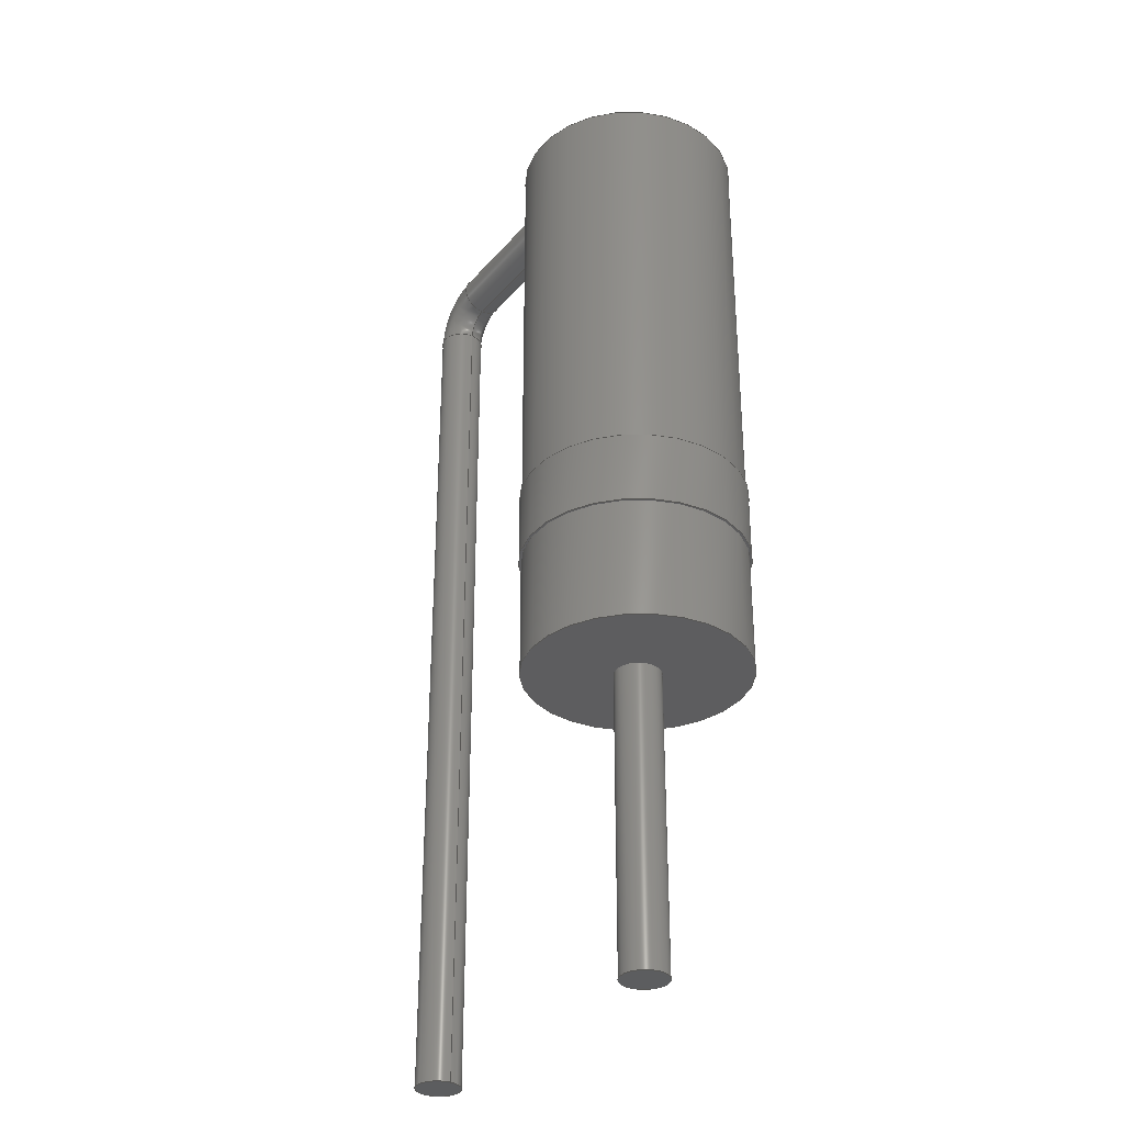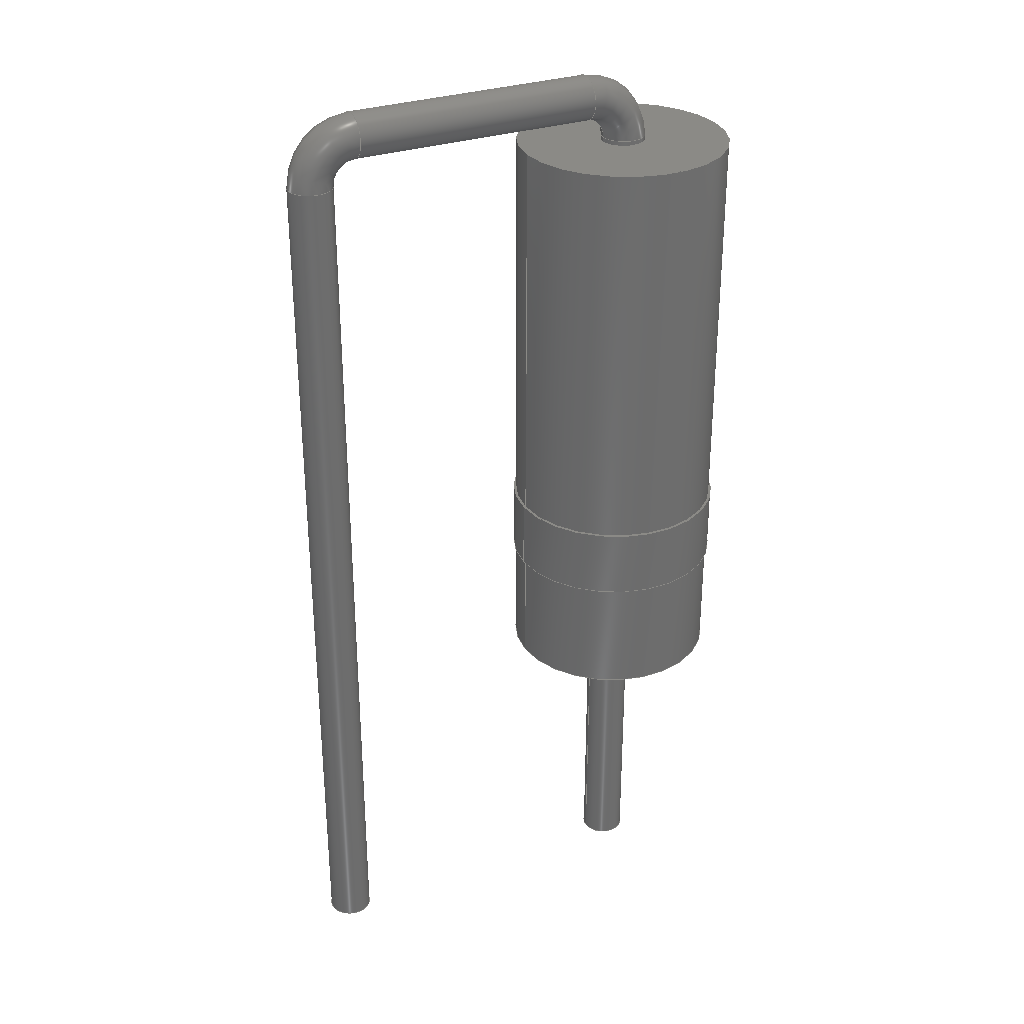
<metadata>
{"format":"step","ext":"step","renderer":"f3d","projection":"perspective","resolution":1024,"background":"white","views":[{"elev":-32.4,"azim":-123.6,"up":"+Z"},{"elev":30.8,"azim":154.1,"up":"+Z"}]}
</metadata>
<code>
ISO-10303-21;
DATA;
#1=APPLICATION_PROTOCOL_DEFINITION('international standard','automotive_design',2000,#2);
#2=APPLICATION_CONTEXT('core data for automotive mechanical design processes');
#3=SHAPE_DEFINITION_REPRESENTATION(#4,#10);
#4=PRODUCT_DEFINITION_SHAPE('','',#5);
#5=PRODUCT_DEFINITION('design','',#6,#9);
#6=PRODUCT_DEFINITION_FORMATION('','',#7);
#7=PRODUCT('Vertical, 3.81 mm','Vertical, 3.81 mm','',(#8));
#8=PRODUCT_CONTEXT('',#2,'mechanical');
#9=PRODUCT_DEFINITION_CONTEXT('part definition',#2,'design');
#10=ADVANCED_BREP_SHAPE_REPRESENTATION('',(#11,#15),#310);
#11=AXIS2_PLACEMENT_3D('',#12,#13,#14);
#12=CARTESIAN_POINT('',(0,0,0));
#13=DIRECTION('',(0,0,1));
#14=DIRECTION('',(1,0,0));
#15=MANIFOLD_SOLID_BREP('',#16);
#16=CLOSED_SHELL('',(#17,#43,#55,#67,#83,#102,#113,#169,#179,#199,#210,#266,#277,#297,#303));
#17=ADVANCED_FACE('',(#18),#40,.T.);
#18=FACE_BOUND('',#19,.T.);
#19=EDGE_LOOP('',(#20,#29,#34,#35));
#20=ORIENTED_EDGE('',*,*,#21,.T.);
#21=EDGE_CURVE('',#22,#24,#26,.T.);
#22=VERTEX_POINT('',#23);
#23=CARTESIAN_POINT('',(-0.6875,-2.982e-16,2.447));
#24=VERTEX_POINT('',#25);
#25=CARTESIAN_POINT('',(-0.6875,-2.982e-16,7.035));
#26=LINE('',#27,#28);
#27=CARTESIAN_POINT('',(-0.6875,-2.982e-16,0.3));
#28=VECTOR('',#13,1);
#29=ORIENTED_EDGE('',*,*,#30,.F.);
#30=EDGE_CURVE('',#24,#24,#31,.T.);
#31=CIRCLE('',#32,1.218);
#32=AXIS2_PLACEMENT_3D('',#33,#13,#14);
#33=CARTESIAN_POINT('',(-1.905,0,7.035));
#34=ORIENTED_EDGE('',*,*,#21,.F.);
#35=ORIENTED_EDGE('',*,*,#36,.T.);
#36=EDGE_CURVE('',#22,#22,#37,.T.);
#37=CIRCLE('',#38,1.218);
#38=AXIS2_PLACEMENT_3D('',#39,#13,#14);
#39=CARTESIAN_POINT('',(-1.905,0,2.447));
#40=CYLINDRICAL_SURFACE('',#41,1.218);
#41=AXIS2_PLACEMENT_3D('',#42,#13,#14);
#42=CARTESIAN_POINT('',(-1.905,0,0.3));
#43=ADVANCED_FACE('',(#44,#51),#54,.T.);
#44=FACE_BOUND('',#45,.T.);
#45=EDGE_LOOP('',(#46));
#46=ORIENTED_EDGE('',*,*,#47,.T.);
#47=EDGE_CURVE('',#48,#48,#50,.T.);
#48=VERTEX_POINT('',#49);
#49=CARTESIAN_POINT('',(-0.6625,-3.043e-16,2.447));
#50=CIRCLE('',#38,1.242);
#51=FACE_BOUND('',#52,.T.);
#52=EDGE_LOOP('',(#53));
#53=ORIENTED_EDGE('',*,*,#36,.F.);
#54=PLANE('',#38);
#55=ADVANCED_FACE('',(#56,#59),#66,.T.);
#56=FACE_BOUND('',#57,.T.);
#57=EDGE_LOOP('',(#58));
#58=ORIENTED_EDGE('',*,*,#30,.T.);
#59=FACE_BOUND('',#60,.T.);
#60=EDGE_LOOP('',(#61));
#61=ORIENTED_EDGE('',*,*,#62,.F.);
#62=EDGE_CURVE('',#63,#63,#65,.T.);
#63=VERTEX_POINT('',#64);
#64=CARTESIAN_POINT('',(-1.653,0,7.035));
#65=CIRCLE('',#32,0.2525);
#66=PLANE('',#32);
#67=ADVANCED_FACE('',(#68),#82,.T.);
#68=FACE_BOUND('',#69,.T.);
#69=EDGE_LOOP('',(#70,#71,#76,#81));
#70=ORIENTED_EDGE('',*,*,#47,.F.);
#71=ORIENTED_EDGE('',*,*,#72,.F.);
#72=EDGE_CURVE('',#73,#48,#75,.T.);
#73=VERTEX_POINT('',#74);
#74=CARTESIAN_POINT('',(-0.6625,-3.043e-16,1.647));
#75=LINE('',#74,#28);
#76=ORIENTED_EDGE('',*,*,#77,.T.);
#77=EDGE_CURVE('',#73,#73,#78,.T.);
#78=CIRCLE('',#79,1.242);
#79=AXIS2_PLACEMENT_3D('',#80,#13,#14);
#80=CARTESIAN_POINT('',(-1.905,0,1.647));
#81=ORIENTED_EDGE('',*,*,#72,.T.);
#82=CYLINDRICAL_SURFACE('',#79,1.242);
#83=ADVANCED_FACE('',(#84),#99,.T.);
#84=FACE_BOUND('',#85,.T.);
#85=EDGE_LOOP('',(#86,#87,#93,#98));
#86=ORIENTED_EDGE('',*,*,#62,.T.);
#87=ORIENTED_EDGE('',*,*,#88,.T.);
#88=EDGE_CURVE('',#63,#89,#91,.T.);
#89=VERTEX_POINT('',#90);
#90=CARTESIAN_POINT('',(-1.653,0,7.088));
#91=LINE('',#92,#28);
#92=CARTESIAN_POINT('',(-1.653,0,-3));
#93=ORIENTED_EDGE('',*,*,#94,.F.);
#94=EDGE_CURVE('',#89,#89,#95,.T.);
#95=CIRCLE('',#96,0.2525);
#96=AXIS2_PLACEMENT_3D('',#97,#13,#14);
#97=CARTESIAN_POINT('',(-1.905,0,7.088));
#98=ORIENTED_EDGE('',*,*,#88,.F.);
#99=CYLINDRICAL_SURFACE('',#100,0.2525);
#100=AXIS2_PLACEMENT_3D('',#101,#13,#14);
#101=CARTESIAN_POINT('',(-1.905,0,-3));
#102=ADVANCED_FACE('',(#103,#105),#112,.F.);
#103=FACE_BOUND('',#104,.F.);
#104=EDGE_LOOP('',(#76));
#105=FACE_BOUND('',#106,.F.);
#106=EDGE_LOOP('',(#107));
#107=ORIENTED_EDGE('',*,*,#108,.F.);
#108=EDGE_CURVE('',#109,#109,#111,.T.);
#109=VERTEX_POINT('',#110);
#110=CARTESIAN_POINT('',(-0.6875,-2.982e-16,1.647));
#111=CIRCLE('',#79,1.218);
#112=PLANE('',#79);
#113=ADVANCED_FACE('',(#114),#138,.T.);
#114=FACE_BOUND('',#115,.T.);
#115=EDGE_LOOP('',(#116,#128,#136,#137));
#116=ORIENTED_EDGE('',*,*,#117,.T.);
#117=EDGE_CURVE('',#89,#118,#120,.T.);
#118=VERTEX_POINT('',#119);
#119=CARTESIAN_POINT('',(-1.405,0,7.335));
#120=( BOUNDED_CURVE() B_SPLINE_CURVE(6,(#121,#122,#123,#124,#125,#126,#127),.UNSPECIFIED.,.F.,.F.) B_SPLINE_CURVE_WITH_KNOTS((7,7),(3.142,4.712),.PIECEWISE_BEZIER_KNOTS.) CURVE()GEOMETRIC_REPRESENTATION_ITEM() RATIONAL_B_SPLINE_CURVE((1.669,1.669,1.669,1.669,1.669,1.669,1.669)) REPRESENTATION_ITEM('') );
#121=CARTESIAN_POINT('',(-1.653,-3.092e-17,7.088));
#122=CARTESIAN_POINT('',(-1.653,-3.092e-17,7.152));
#123=CARTESIAN_POINT('',(-1.632,-3.092e-17,7.217));
#124=CARTESIAN_POINT('',(-1.591,-3.092e-17,7.274));
#125=CARTESIAN_POINT('',(-1.535,-3.092e-17,7.315));
#126=CARTESIAN_POINT('',(-1.47,-3.092e-17,7.335));
#127=CARTESIAN_POINT('',(-1.405,-3.092e-17,7.335));
#128=ORIENTED_EDGE('',*,*,#129,.F.);
#129=EDGE_CURVE('',#118,#118,#130,.T.);
#130=( BOUNDED_CURVE() B_SPLINE_CURVE(6,(#127,#131,#132,#133,#134,#135,#127),.UNSPECIFIED.,.T.,.F.) B_SPLINE_CURVE_WITH_KNOTS((1,6,6,1),(-6.283,0,6.283,12.57),.UNSPECIFIED.)CURVE() GEOMETRIC_REPRESENTATION_ITEM() RATIONAL_B_SPLINE_CURVE((1.669,1.037,1.038,0.8535,1.038,1.037,1.669)) REPRESENTATION_ITEM('') );
#131=CARTESIAN_POINT('',(-1.405,0.4195,7.335));
#132=CARTESIAN_POINT('',(-1.405,0.4798,7.854));
#133=CARTESIAN_POINT('',(-1.405,8.733e-16,8.282));
#134=CARTESIAN_POINT('',(-1.405,-0.4798,7.854));
#135=CARTESIAN_POINT('',(-1.405,-0.4195,7.335));
#136=ORIENTED_EDGE('',*,*,#117,.F.);
#137=ORIENTED_EDGE('',*,*,#94,.T.);
#138=( BOUNDED_SURFACE() B_SPLINE_SURFACE(6,6,((#121,#122,#123,#124,#125,#126,#127),(#139,#140,#141,#142,#143,#144,#131),(#145,#146,#147,#148,#149,#150,#132),(#151,#152,#153,#154,#155,#156,#133),(#157,#158,#159,#160,#161,#162,#134),(#163,#164,#165,#166,#167,#168,#135),(#121,#122,#123,#124,#125,#126,#127)),.UNSPECIFIED.,.T.,.F.,.F.) B_SPLINE_SURFACE_WITH_KNOTS((1,6,6,1),(7,7),(-6.283,0,6.283,12.57),(3.142,4.712),.UNSPECIFIED.) GEOMETRIC_REPRESENTATION_ITEM()RATIONAL_B_SPLINE_SURFACE(((1.669,1.669,1.669,1.669,1.669,1.669,1.669),(1.037,1.037,1.037,1.037,1.037,1.037,1.037),(1.038,1.038,1.038,1.038,1.038,1.038,1.038),(0.8535,0.8535,0.8535,0.8535,0.8535,0.8535,0.8535),(1.038,1.038,1.038,1.038,1.038,1.038,1.038),(1.037,1.037,1.037,1.037,1.037,1.037,1.037),(1.669,1.669,1.669,1.669,1.669,1.669,1.669))) REPRESENTATION_ITEM('') SURFACE() );
#139=CARTESIAN_POINT('',(-1.653,0.4195,7.088));
#140=CARTESIAN_POINT('',(-1.653,0.4195,7.152));
#141=CARTESIAN_POINT('',(-1.632,0.4195,7.217));
#142=CARTESIAN_POINT('',(-1.591,0.4195,7.274));
#143=CARTESIAN_POINT('',(-1.535,0.4195,7.315));
#144=CARTESIAN_POINT('',(-1.47,0.4195,7.335));
#145=CARTESIAN_POINT('',(-2.171,0.4798,7.088));
#146=CARTESIAN_POINT('',(-2.171,0.4798,7.288));
#147=CARTESIAN_POINT('',(-2.108,0.4798,7.489));
#148=CARTESIAN_POINT('',(-1.982,0.4798,7.665));
#149=CARTESIAN_POINT('',(-1.806,0.4798,7.791));
#150=CARTESIAN_POINT('',(-1.606,0.4798,7.854));
#151=CARTESIAN_POINT('',(-2.599,8.733e-16,7.088));
#152=CARTESIAN_POINT('',(-2.599,8.733e-16,7.4));
#153=CARTESIAN_POINT('',(-2.501,8.733e-16,7.713));
#154=CARTESIAN_POINT('',(-2.304,8.733e-16,7.987));
#155=CARTESIAN_POINT('',(-2.03,8.733e-16,8.183));
#156=CARTESIAN_POINT('',(-1.718,8.733e-16,8.282));
#157=CARTESIAN_POINT('',(-2.171,-0.4798,7.088));
#158=CARTESIAN_POINT('',(-2.171,-0.4798,7.288));
#159=CARTESIAN_POINT('',(-2.108,-0.4798,7.489));
#160=CARTESIAN_POINT('',(-1.982,-0.4798,7.665));
#161=CARTESIAN_POINT('',(-1.806,-0.4798,7.791));
#162=CARTESIAN_POINT('',(-1.606,-0.4798,7.854));
#163=CARTESIAN_POINT('',(-1.653,-0.4195,7.088));
#164=CARTESIAN_POINT('',(-1.653,-0.4195,7.152));
#165=CARTESIAN_POINT('',(-1.632,-0.4195,7.217));
#166=CARTESIAN_POINT('',(-1.591,-0.4195,7.274));
#167=CARTESIAN_POINT('',(-1.535,-0.4195,7.315));
#168=CARTESIAN_POINT('',(-1.47,-0.4195,7.335));
#169=ADVANCED_FACE('',(#170),#40,.T.);
#170=FACE_BOUND('',#171,.T.);
#171=EDGE_LOOP('',(#107,#172,#175,#178));
#172=ORIENTED_EDGE('',*,*,#173,.F.);
#173=EDGE_CURVE('',#174,#109,#26,.T.);
#174=VERTEX_POINT('',#27);
#175=ORIENTED_EDGE('',*,*,#176,.T.);
#176=EDGE_CURVE('',#174,#174,#177,.T.);
#177=CIRCLE('',#41,1.218);
#178=ORIENTED_EDGE('',*,*,#173,.T.);
#179=ADVANCED_FACE('',(#180),#196,.T.);
#180=FACE_BOUND('',#181,.T.);
#181=EDGE_LOOP('',(#182,#188,#194,#195));
#182=ORIENTED_EDGE('',*,*,#183,.T.);
#183=EDGE_CURVE('',#118,#184,#186,.T.);
#184=VERTEX_POINT('',#185);
#185=CARTESIAN_POINT('',(1.405,0,7.335));
#186=LINE('',#119,#187);
#187=VECTOR('',#14,1);
#188=ORIENTED_EDGE('',*,*,#189,.F.);
#189=EDGE_CURVE('',#184,#184,#190,.T.);
#190=CIRCLE('',#191,0.2525);
#191=AXIS2_PLACEMENT_3D('',#192,#14,#193);
#192=CARTESIAN_POINT('',(1.405,0,7.588));
#193=DIRECTION('',(0,0,-1));
#194=ORIENTED_EDGE('',*,*,#183,.F.);
#195=ORIENTED_EDGE('',*,*,#129,.T.);
#196=CYLINDRICAL_SURFACE('',#197,0.2525);
#197=AXIS2_PLACEMENT_3D('',#198,#14,#193);
#198=CARTESIAN_POINT('',(-1.405,0,7.588));
#199=ADVANCED_FACE('',(#200,#202),#209,.F.);
#200=FACE_BOUND('',#201,.F.);
#201=EDGE_LOOP('',(#175));
#202=FACE_BOUND('',#203,.F.);
#203=EDGE_LOOP('',(#204));
#204=ORIENTED_EDGE('',*,*,#205,.F.);
#205=EDGE_CURVE('',#206,#206,#208,.T.);
#206=VERTEX_POINT('',#207);
#207=CARTESIAN_POINT('',(-1.653,0,0.3));
#208=CIRCLE('',#41,0.2525);
#209=PLANE('',#41);
#210=ADVANCED_FACE('',(#211),#235,.T.);
#211=FACE_BOUND('',#212,.T.);
#212=EDGE_LOOP('',(#213,#225,#233,#234));
#213=ORIENTED_EDGE('',*,*,#214,.T.);
#214=EDGE_CURVE('',#184,#215,#217,.T.);
#215=VERTEX_POINT('',#216);
#216=CARTESIAN_POINT('',(1.653,0,7.088));
#217=( BOUNDED_CURVE() B_SPLINE_CURVE(6,(#218,#219,#220,#221,#222,#223,#224),.UNSPECIFIED.,.F.,.F.) B_SPLINE_CURVE_WITH_KNOTS((7,7),(4.712,6.283),.PIECEWISE_BEZIER_KNOTS.) CURVE()GEOMETRIC_REPRESENTATION_ITEM() RATIONAL_B_SPLINE_CURVE((1.669,1.669,1.669,1.669,1.669,1.669,1.669)) REPRESENTATION_ITEM('') );
#218=CARTESIAN_POINT('',(1.405,-3.092e-17,7.335));
#219=CARTESIAN_POINT('',(1.47,-3.092e-17,7.335));
#220=CARTESIAN_POINT('',(1.535,-3.092e-17,7.315));
#221=CARTESIAN_POINT('',(1.591,-3.092e-17,7.274));
#222=CARTESIAN_POINT('',(1.632,-3.092e-17,7.217));
#223=CARTESIAN_POINT('',(1.653,-3.092e-17,7.152));
#224=CARTESIAN_POINT('',(1.653,-3.092e-17,7.088));
#225=ORIENTED_EDGE('',*,*,#226,.F.);
#226=EDGE_CURVE('',#215,#215,#227,.T.);
#227=( BOUNDED_CURVE() B_SPLINE_CURVE(6,(#224,#228,#229,#230,#231,#232,#224),.UNSPECIFIED.,.T.,.F.) B_SPLINE_CURVE_WITH_KNOTS((1,6,6,1),(-6.283,0,6.283,12.57),.UNSPECIFIED.)CURVE() GEOMETRIC_REPRESENTATION_ITEM() RATIONAL_B_SPLINE_CURVE((1.669,1.037,1.038,0.8535,1.038,1.037,1.669)) REPRESENTATION_ITEM('') );
#228=CARTESIAN_POINT('',(1.653,0.4195,7.088));
#229=CARTESIAN_POINT('',(2.171,0.4798,7.088));
#230=CARTESIAN_POINT('',(2.599,8.733e-16,7.088));
#231=CARTESIAN_POINT('',(2.171,-0.4798,7.088));
#232=CARTESIAN_POINT('',(1.653,-0.4195,7.088));
#233=ORIENTED_EDGE('',*,*,#214,.F.);
#234=ORIENTED_EDGE('',*,*,#189,.T.);
#235=( BOUNDED_SURFACE() B_SPLINE_SURFACE(6,6,((#218,#219,#220,#221,#222,#223,#224),(#236,#237,#238,#239,#240,#241,#228),(#242,#243,#244,#245,#246,#247,#229),(#248,#249,#250,#251,#252,#253,#230),(#254,#255,#256,#257,#258,#259,#231),(#260,#261,#262,#263,#264,#265,#232),(#218,#219,#220,#221,#222,#223,#224)),.UNSPECIFIED.,.T.,.F.,.F.) B_SPLINE_SURFACE_WITH_KNOTS((1,6,6,1),(7,7),(-6.283,0,6.283,12.57),(4.712,6.283),.UNSPECIFIED.) GEOMETRIC_REPRESENTATION_ITEM()RATIONAL_B_SPLINE_SURFACE(((1.669,1.669,1.669,1.669,1.669,1.669,1.669),(1.037,1.037,1.037,1.037,1.037,1.037,1.037),(1.038,1.038,1.038,1.038,1.038,1.038,1.038),(0.8535,0.8535,0.8535,0.8535,0.8535,0.8535,0.8535),(1.038,1.038,1.038,1.038,1.038,1.038,1.038),(1.037,1.037,1.037,1.037,1.037,1.037,1.037),(1.669,1.669,1.669,1.669,1.669,1.669,1.669))) REPRESENTATION_ITEM('') SURFACE() );
#236=CARTESIAN_POINT('',(1.405,0.4195,7.335));
#237=CARTESIAN_POINT('',(1.47,0.4195,7.335));
#238=CARTESIAN_POINT('',(1.535,0.4195,7.315));
#239=CARTESIAN_POINT('',(1.591,0.4195,7.274));
#240=CARTESIAN_POINT('',(1.632,0.4195,7.217));
#241=CARTESIAN_POINT('',(1.653,0.4195,7.152));
#242=CARTESIAN_POINT('',(1.405,0.4798,7.854));
#243=CARTESIAN_POINT('',(1.606,0.4798,7.854));
#244=CARTESIAN_POINT('',(1.806,0.4798,7.791));
#245=CARTESIAN_POINT('',(1.982,0.4798,7.665));
#246=CARTESIAN_POINT('',(2.108,0.4798,7.489));
#247=CARTESIAN_POINT('',(2.171,0.4798,7.288));
#248=CARTESIAN_POINT('',(1.405,8.733e-16,8.282));
#249=CARTESIAN_POINT('',(1.718,8.733e-16,8.282));
#250=CARTESIAN_POINT('',(2.03,8.733e-16,8.183));
#251=CARTESIAN_POINT('',(2.304,8.733e-16,7.987));
#252=CARTESIAN_POINT('',(2.501,8.733e-16,7.713));
#253=CARTESIAN_POINT('',(2.599,8.733e-16,7.4));
#254=CARTESIAN_POINT('',(1.405,-0.4798,7.854));
#255=CARTESIAN_POINT('',(1.606,-0.4798,7.854));
#256=CARTESIAN_POINT('',(1.806,-0.4798,7.791));
#257=CARTESIAN_POINT('',(1.982,-0.4798,7.665));
#258=CARTESIAN_POINT('',(2.108,-0.4798,7.489));
#259=CARTESIAN_POINT('',(2.171,-0.4798,7.288));
#260=CARTESIAN_POINT('',(1.405,-0.4195,7.335));
#261=CARTESIAN_POINT('',(1.47,-0.4195,7.335));
#262=CARTESIAN_POINT('',(1.535,-0.4195,7.315));
#263=CARTESIAN_POINT('',(1.591,-0.4195,7.274));
#264=CARTESIAN_POINT('',(1.632,-0.4195,7.217));
#265=CARTESIAN_POINT('',(1.653,-0.4195,7.152));
#266=ADVANCED_FACE('',(#267),#99,.T.);
#267=FACE_BOUND('',#268,.T.);
#268=EDGE_LOOP('',(#269,#274,#204,#276));
#269=ORIENTED_EDGE('',*,*,#270,.T.);
#270=EDGE_CURVE('',#271,#271,#273,.T.);
#271=VERTEX_POINT('',#272);
#272=CARTESIAN_POINT('',(-1.653,-6.184e-17,-3));
#273=CIRCLE('',#100,0.2525);
#274=ORIENTED_EDGE('',*,*,#275,.T.);
#275=EDGE_CURVE('',#271,#206,#91,.T.);
#276=ORIENTED_EDGE('',*,*,#275,.F.);
#277=ADVANCED_FACE('',(#278),#294,.T.);
#278=FACE_BOUND('',#279,.T.);
#279=EDGE_LOOP('',(#280,#286,#292,#293));
#280=ORIENTED_EDGE('',*,*,#281,.T.);
#281=EDGE_CURVE('',#215,#282,#284,.T.);
#282=VERTEX_POINT('',#283);
#283=CARTESIAN_POINT('',(1.653,-6.184e-17,-3));
#284=LINE('',#216,#285);
#285=VECTOR('',#193,1);
#286=ORIENTED_EDGE('',*,*,#287,.F.);
#287=EDGE_CURVE('',#282,#282,#288,.T.);
#288=CIRCLE('',#289,0.2525);
#289=AXIS2_PLACEMENT_3D('',#290,#193,#291);
#290=CARTESIAN_POINT('',(1.905,0,-3));
#291=DIRECTION('',(-1,0,0));
#292=ORIENTED_EDGE('',*,*,#281,.F.);
#293=ORIENTED_EDGE('',*,*,#226,.T.);
#294=CYLINDRICAL_SURFACE('',#295,0.2525);
#295=AXIS2_PLACEMENT_3D('',#296,#193,#291);
#296=CARTESIAN_POINT('',(1.905,0,7.088));
#297=ADVANCED_FACE('',(#298),#300,.F.);
#298=FACE_BOUND('',#299,.F.);
#299=EDGE_LOOP('',(#269));
#300=PLANE('',#301);
#301=AXIS2_PLACEMENT_3D('',#302,#13,#14);
#302=CARTESIAN_POINT('',(-1.905,1.085e-17,-3));
#303=ADVANCED_FACE('',(#304),#307,.T.);
#304=FACE_BOUND('',#305,.T.);
#305=EDGE_LOOP('',(#306));
#306=ORIENTED_EDGE('',*,*,#287,.T.);
#307=PLANE('',#308);
#308=AXIS2_PLACEMENT_3D('',#309,#193,#291);
#309=CARTESIAN_POINT('',(1.905,-1.031e-17,-3));
#310=( GEOMETRIC_REPRESENTATION_CONTEXT(3)GLOBAL_UNCERTAINTY_ASSIGNED_CONTEXT((#314)) GLOBAL_UNIT_ASSIGNED_CONTEXT((#311,#312,#313)) REPRESENTATION_CONTEXT('Context #1','3D Context with UNIT and UNCERTAINTY') );
#311=( LENGTH_UNIT() NAMED_UNIT(*) SI_UNIT(.MILLI.,.METRE.) );
#312=( NAMED_UNIT(*) PLANE_ANGLE_UNIT() SI_UNIT($,.RADIAN.) );
#313=( NAMED_UNIT(*) SI_UNIT($,.STERADIAN.) SOLID_ANGLE_UNIT() );
#314=UNCERTAINTY_MEASURE_WITH_UNIT(LENGTH_MEASURE(1e-05),#311,'distance_accuracy_value','confusion accuracy');
#315=PRODUCT_RELATED_PRODUCT_CATEGORY('part',$,(#7));
#316=MECHANICAL_DESIGN_GEOMETRIC_PRESENTATION_REPRESENTATION('',(#317,#327,#336,#337,#338,#347,#348,#349,#350,#351,#352,#353,#354,#355,#356,#357,#358,#359,#360),#310);
#317=STYLED_ITEM('color',(#318),#17);
#318=PRESENTATION_STYLE_ASSIGNMENT((#319,#325));
#319=SURFACE_STYLE_USAGE(.BOTH.,#320);
#320=SURFACE_SIDE_STYLE('',(#321));
#321=SURFACE_STYLE_FILL_AREA(#322);
#322=FILL_AREA_STYLE('',(#323));
#323=FILL_AREA_STYLE_COLOUR('',#324);
#324=COLOUR_RGB('',0.1608,0.1608,0.1608);
#325=CURVE_STYLE('',#326,POSITIVE_LENGTH_MEASURE(0.1),#324);
#326=DRAUGHTING_PRE_DEFINED_CURVE_FONT('continuous');
#327=OVER_RIDING_STYLED_ITEM('overriding color',(#328),#36,#317);
#328=PRESENTATION_STYLE_ASSIGNMENT((#329,#335));
#329=SURFACE_STYLE_USAGE(.BOTH.,#330);
#330=SURFACE_SIDE_STYLE('',(#331));
#331=SURFACE_STYLE_FILL_AREA(#332);
#332=FILL_AREA_STYLE('',(#333));
#333=FILL_AREA_STYLE_COLOUR('',#334);
#334=COLOUR_RGB('',0.8,0.8,0.8);
#335=CURVE_STYLE('',#326,POSITIVE_LENGTH_MEASURE(0.1),#334);
#336=STYLED_ITEM('color',(#328),#43);
#337=STYLED_ITEM('color',(#318),#55);
#338=OVER_RIDING_STYLED_ITEM('overriding color',(#339),#62,#337);
#339=PRESENTATION_STYLE_ASSIGNMENT((#340,#346));
#340=SURFACE_STYLE_USAGE(.BOTH.,#341);
#341=SURFACE_SIDE_STYLE('',(#342));
#342=SURFACE_STYLE_FILL_AREA(#343);
#343=FILL_AREA_STYLE('',(#344));
#344=FILL_AREA_STYLE_COLOUR('',#345);
#345=COLOUR_RGB('',0.8627,0.8627,0.8627);
#346=CURVE_STYLE('',#326,POSITIVE_LENGTH_MEASURE(0.1),#345);
#347=STYLED_ITEM('color',(#328),#67);
#348=STYLED_ITEM('color',(#339),#83);
#349=STYLED_ITEM('color',(#328),#102);
#350=OVER_RIDING_STYLED_ITEM('overriding color',(#328),#108,#349);
#351=STYLED_ITEM('color',(#339),#113);
#352=STYLED_ITEM('color',(#318),#169);
#353=STYLED_ITEM('color',(#339),#179);
#354=STYLED_ITEM('color',(#318),#199);
#355=OVER_RIDING_STYLED_ITEM('overriding color',(#339),#205,#354);
#356=STYLED_ITEM('color',(#339),#210);
#357=STYLED_ITEM('color',(#339),#266);
#358=STYLED_ITEM('color',(#339),#277);
#359=STYLED_ITEM('color',(#339),#297);
#360=STYLED_ITEM('color',(#339),#303);
ENDSEC;
END-ISO-10303-21;

</code>
